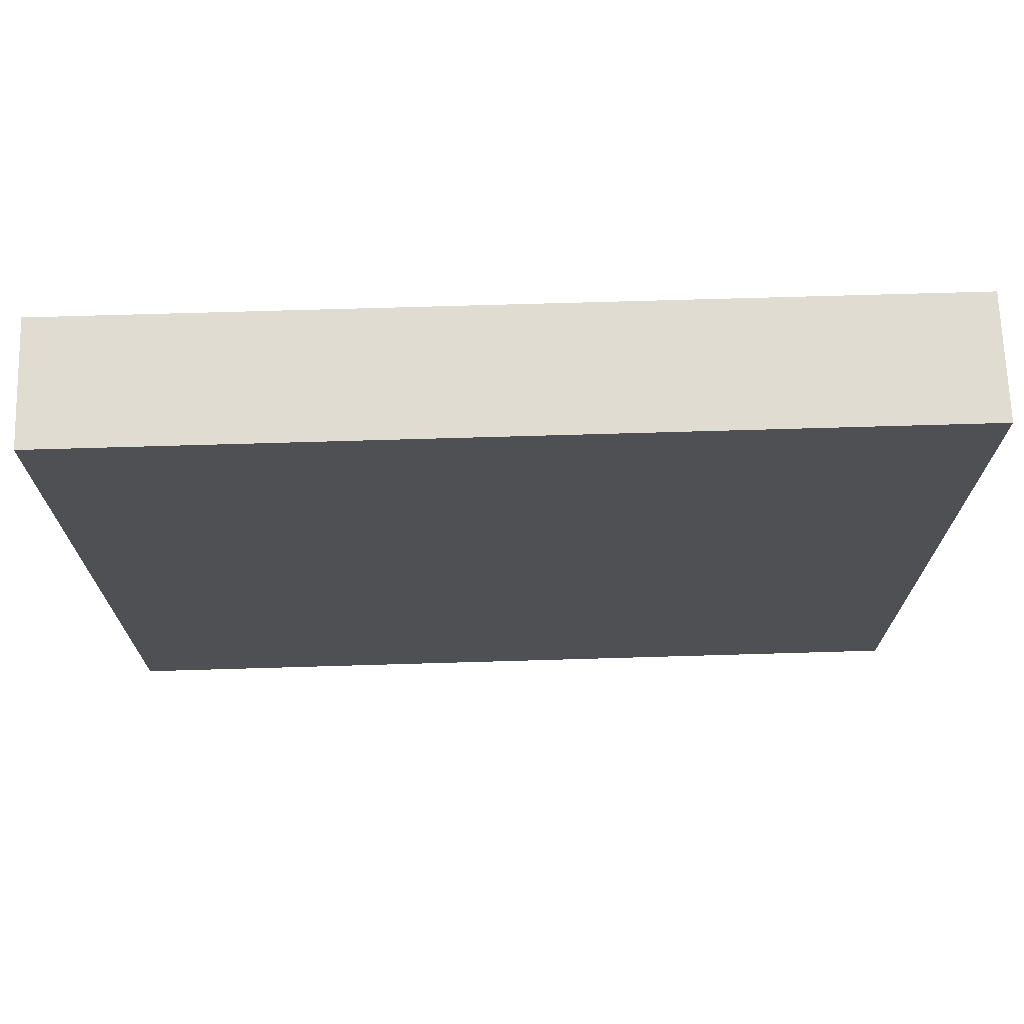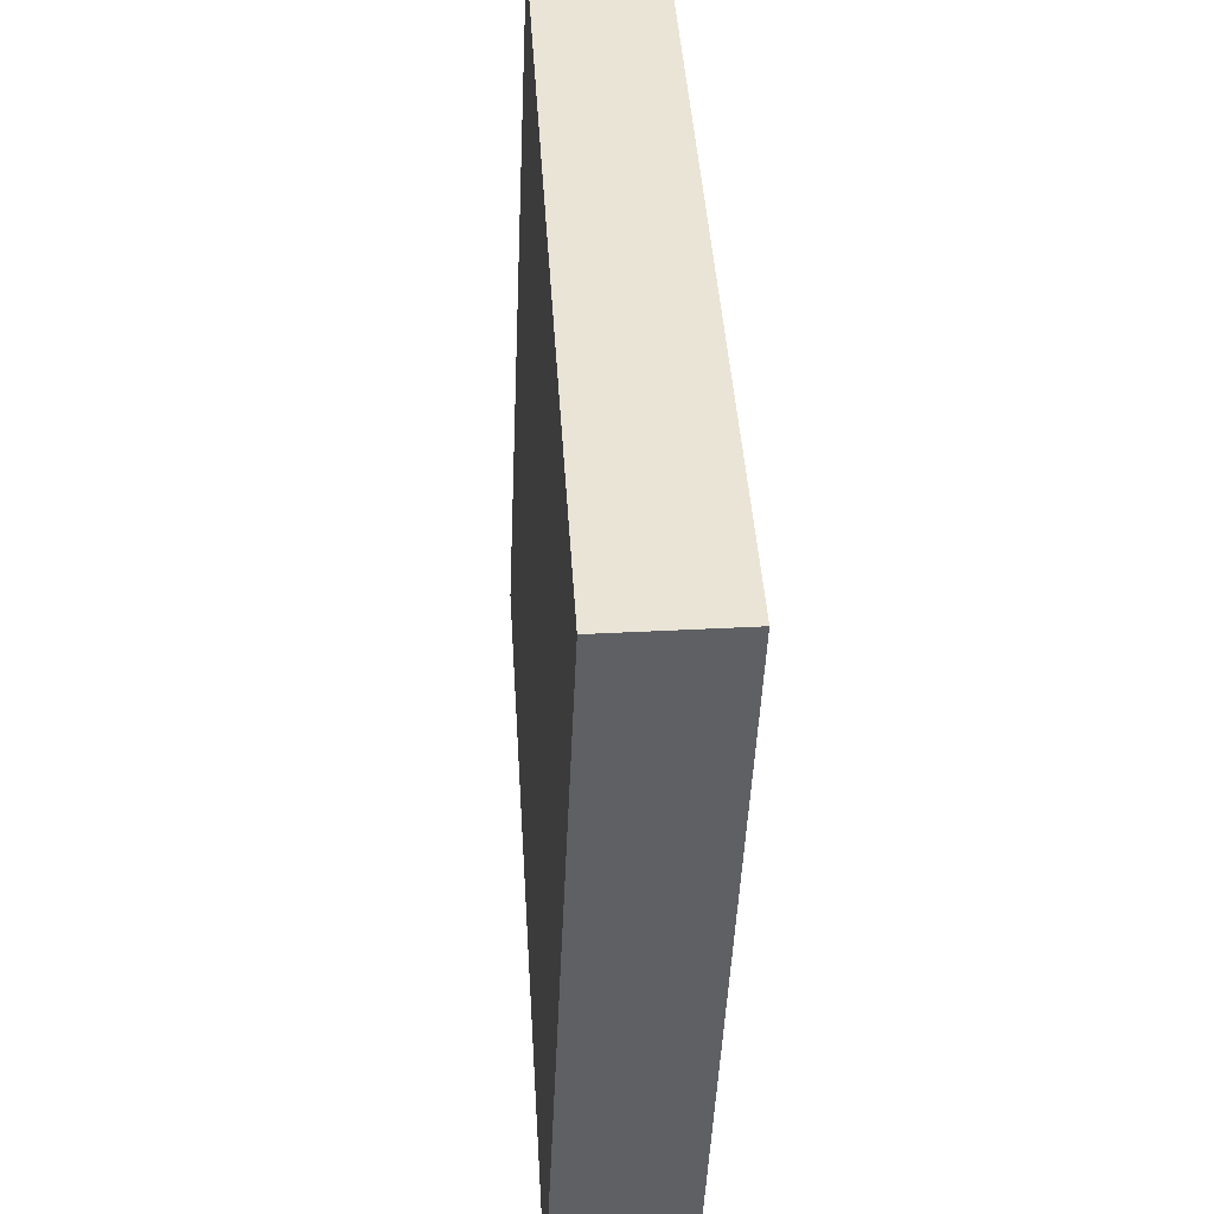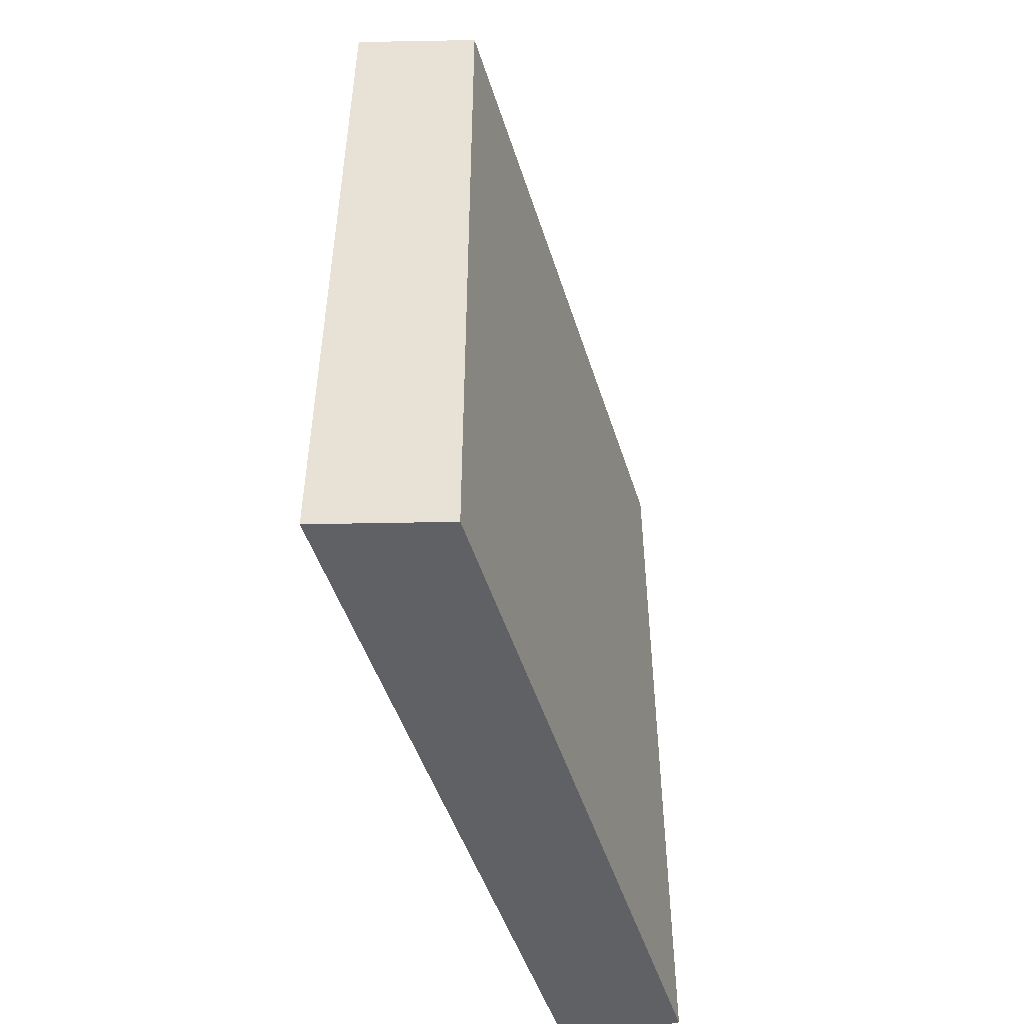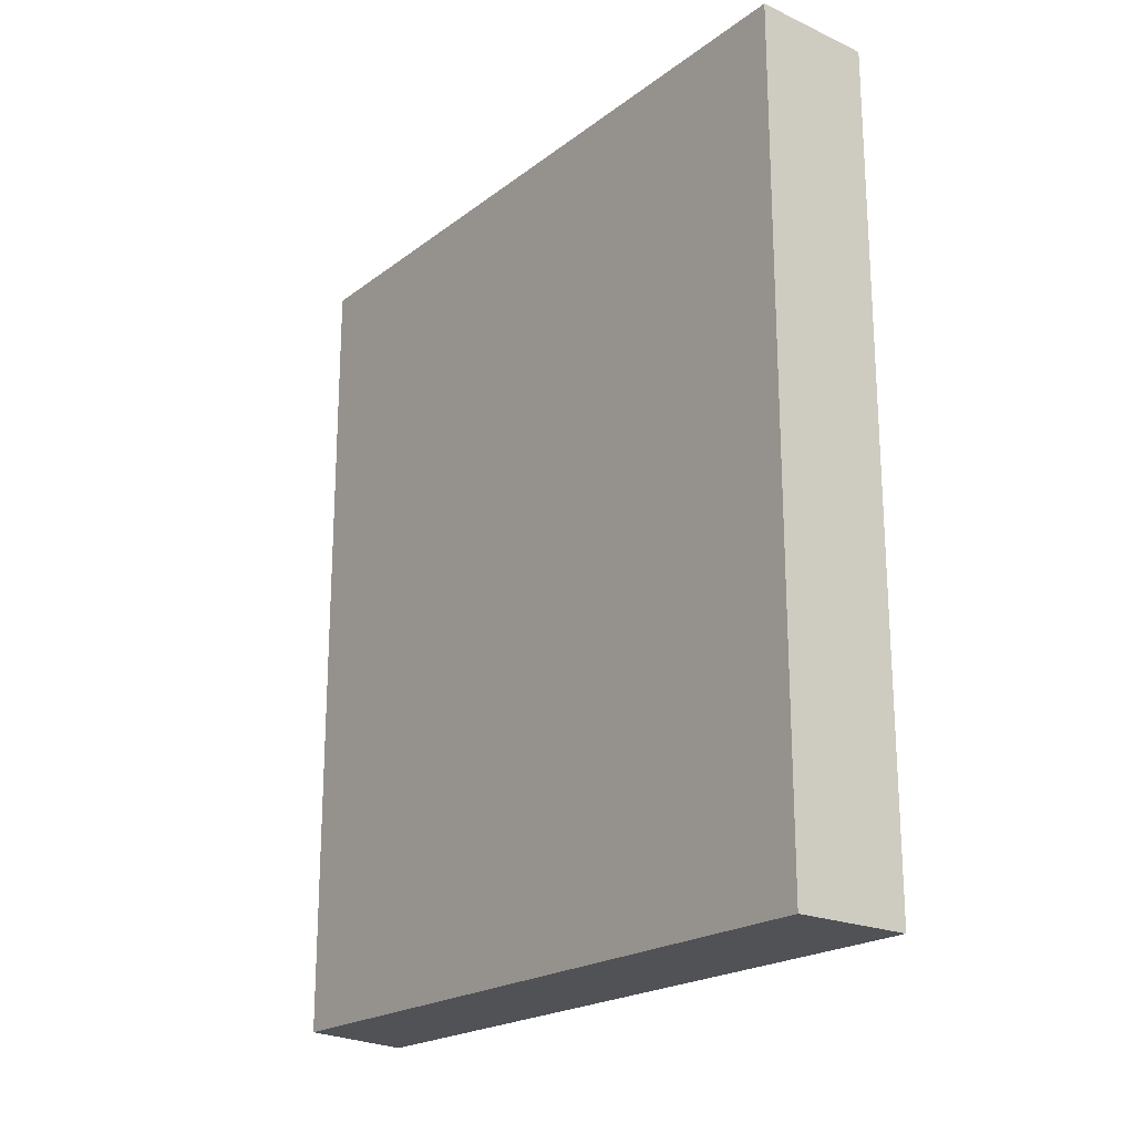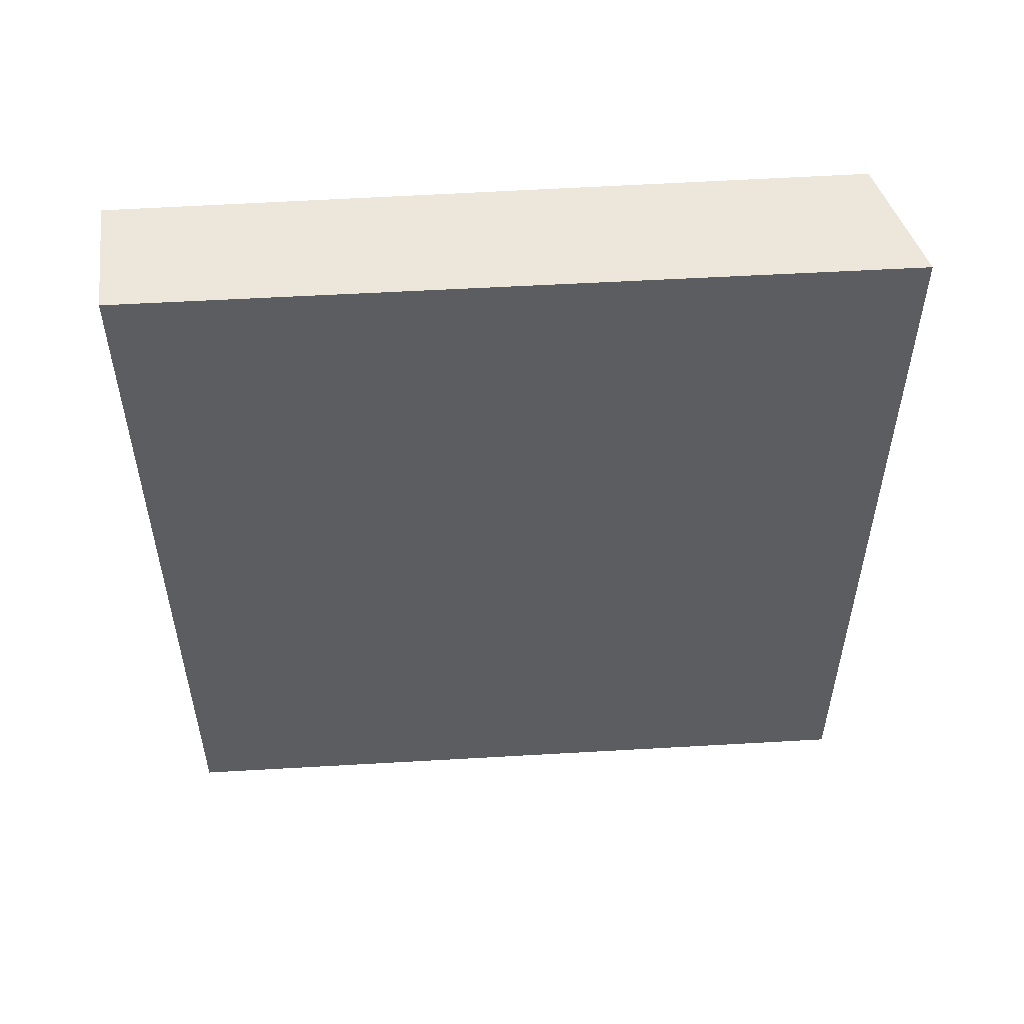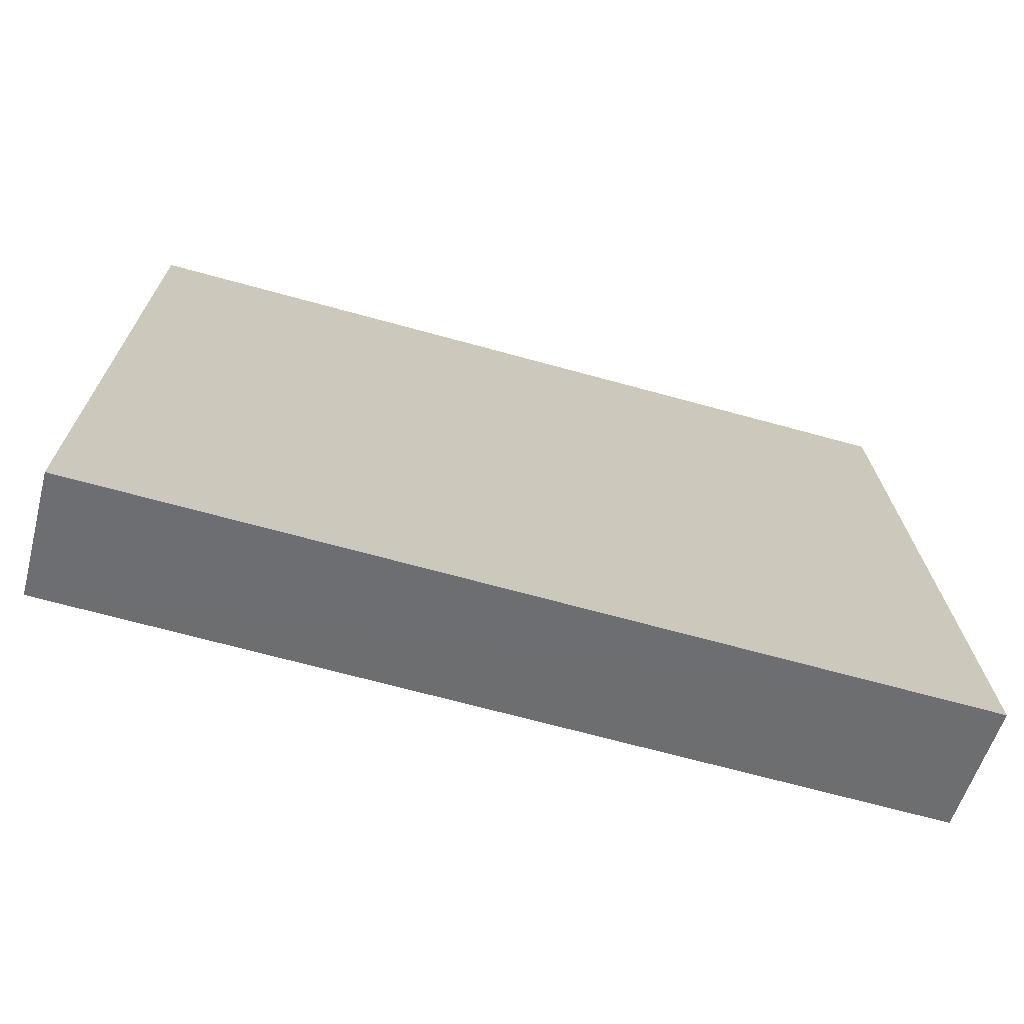
<metadata>
{"format":"obj","ext":"obj","renderer":"f3d","projection":"perspective","resolution":1024,"background":"white","views":[{"elev":69.0,"azim":88.3,"up":"+Y"},{"elev":43.9,"azim":-3.5,"up":"+Y"},{"elev":-49.3,"azim":15.2,"up":"+Z"},{"elev":-20.7,"azim":140.8,"up":"+Z"},{"elev":52.6,"azim":-96.1,"up":"+Z"},{"elev":-68.3,"azim":-105.4,"up":"+Y"}]}
</metadata>
<code>
v 0.4873 -0.2598 0.053
v 0.4977 -0.2572 -0.01512
v 0.4977 -0.2572 0.053
v 0.49 -0.1979 0.053
v 0.4873 -0.2598 -0.01513
v 0.5 -0.1979 -0.01512
v 0.5 -0.1979 0.053
v 0.49 -0.1979 -0.01512
f 1 2 3
f 1 3 4
f 5 2 1
f 5 1 4
f 6 3 2
f 6 2 5
f 7 6 4
f 7 4 3
f 7 3 6
f 8 6 5
f 8 5 4
f 8 4 6

</code>
